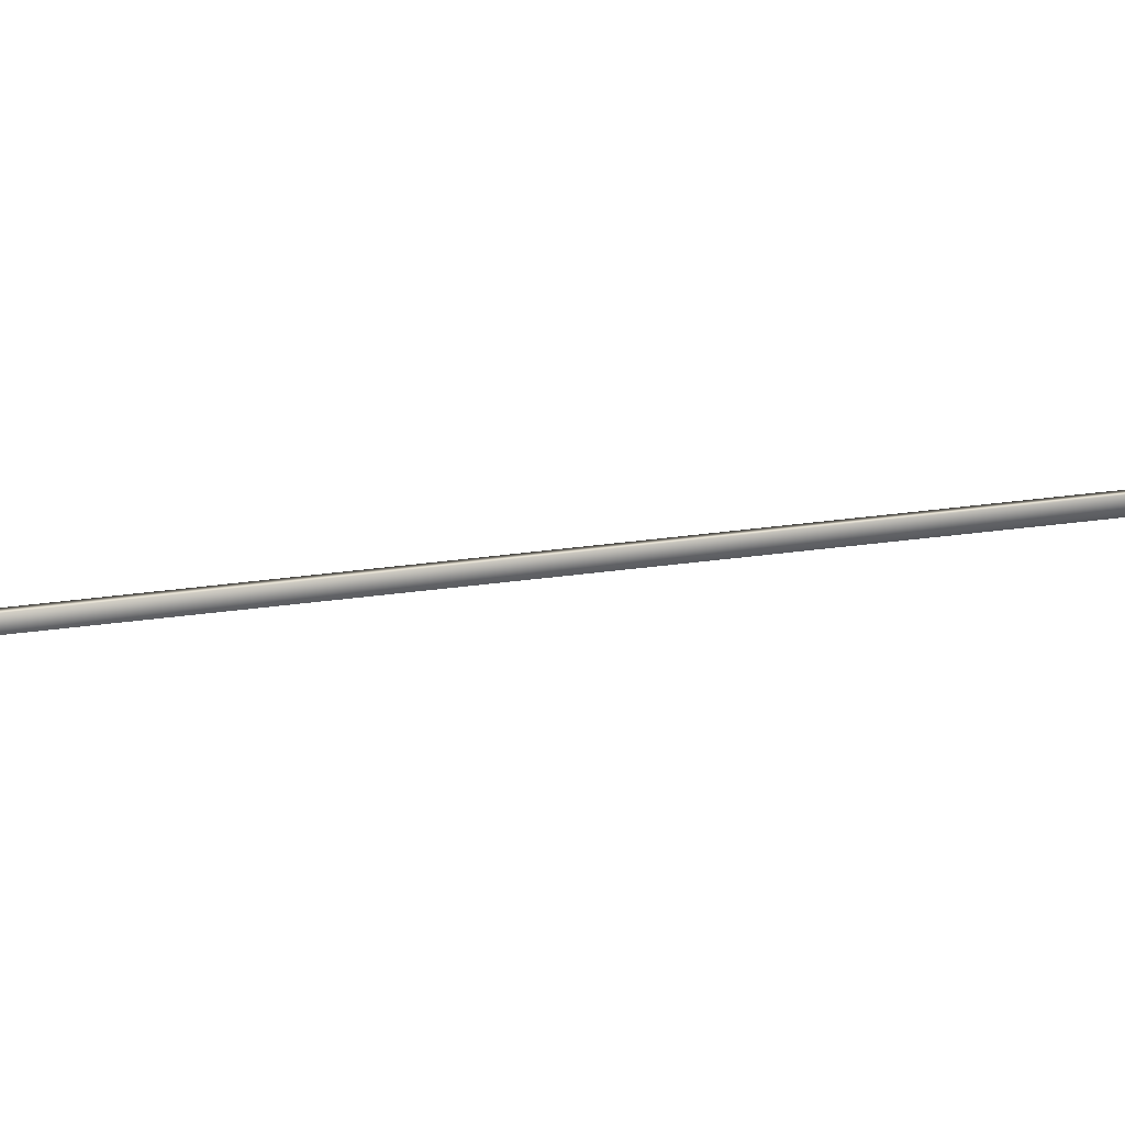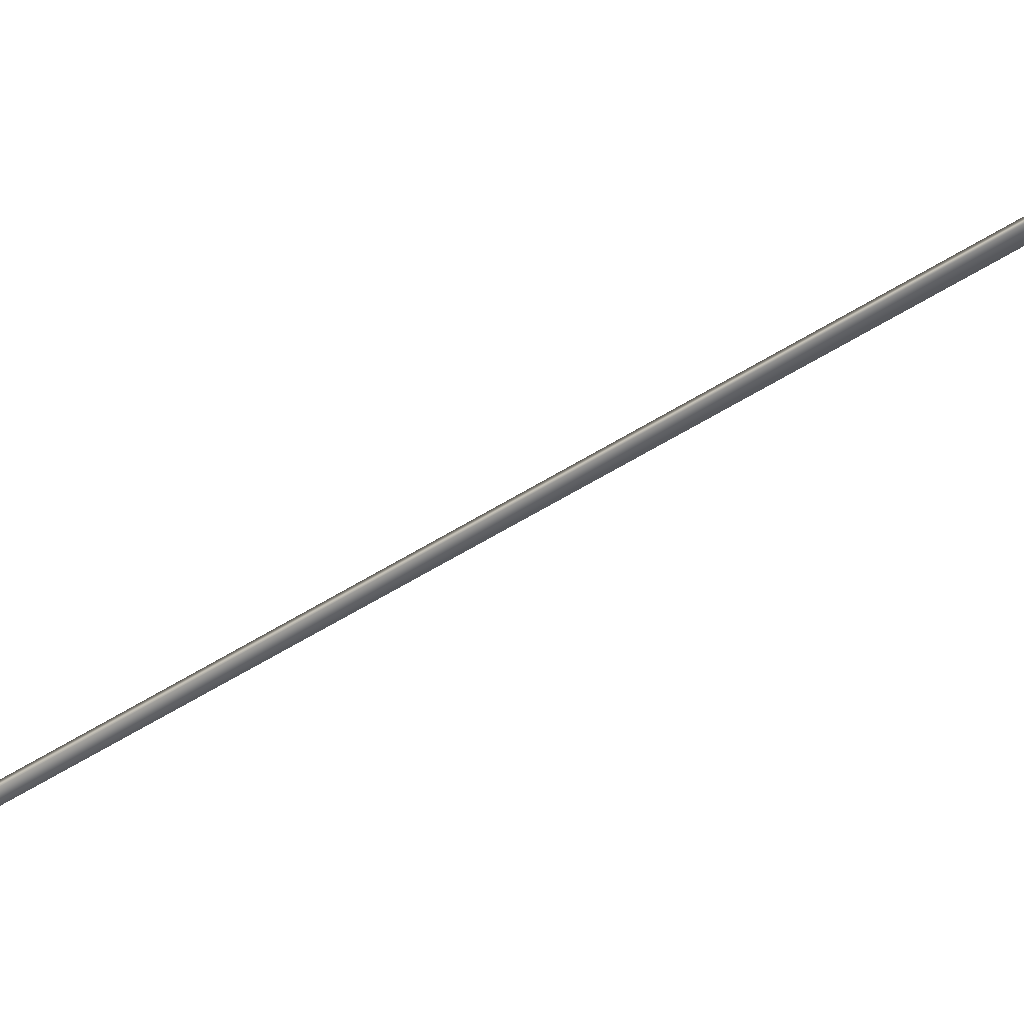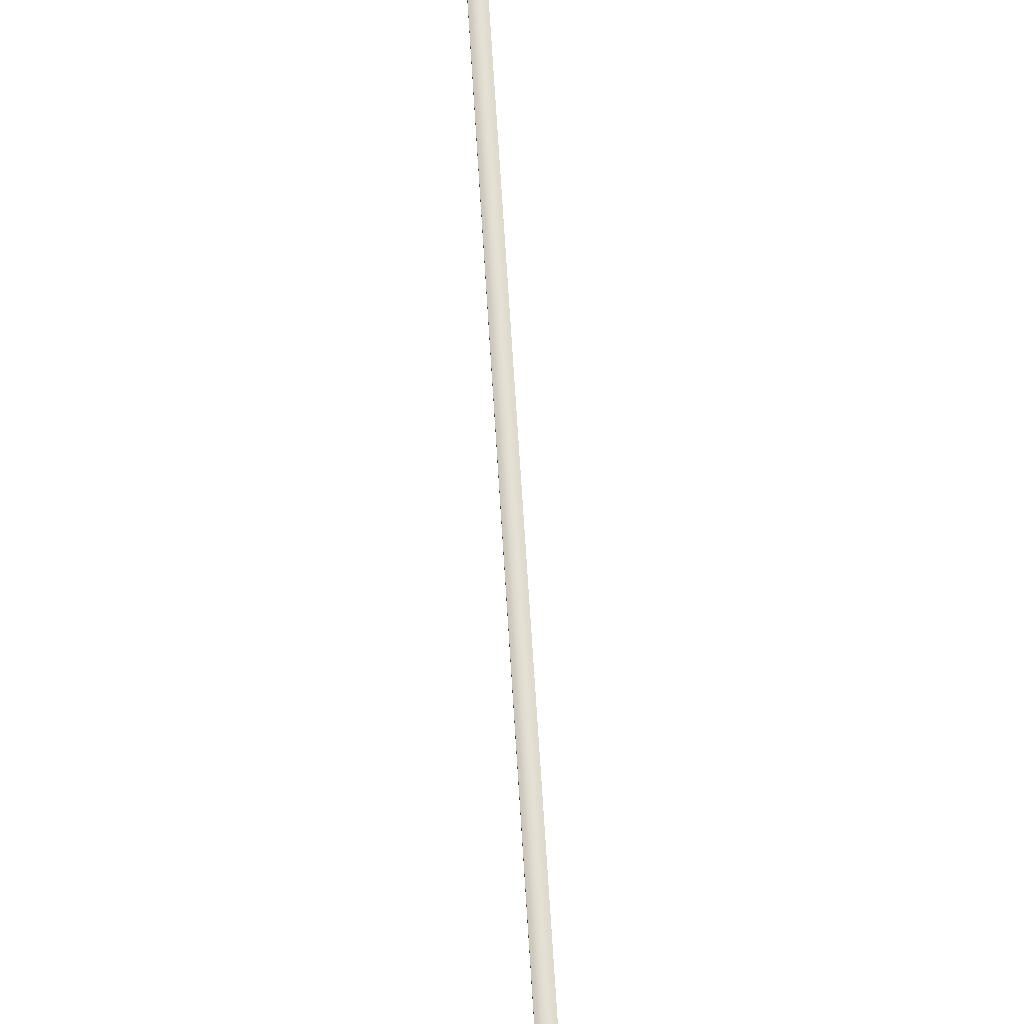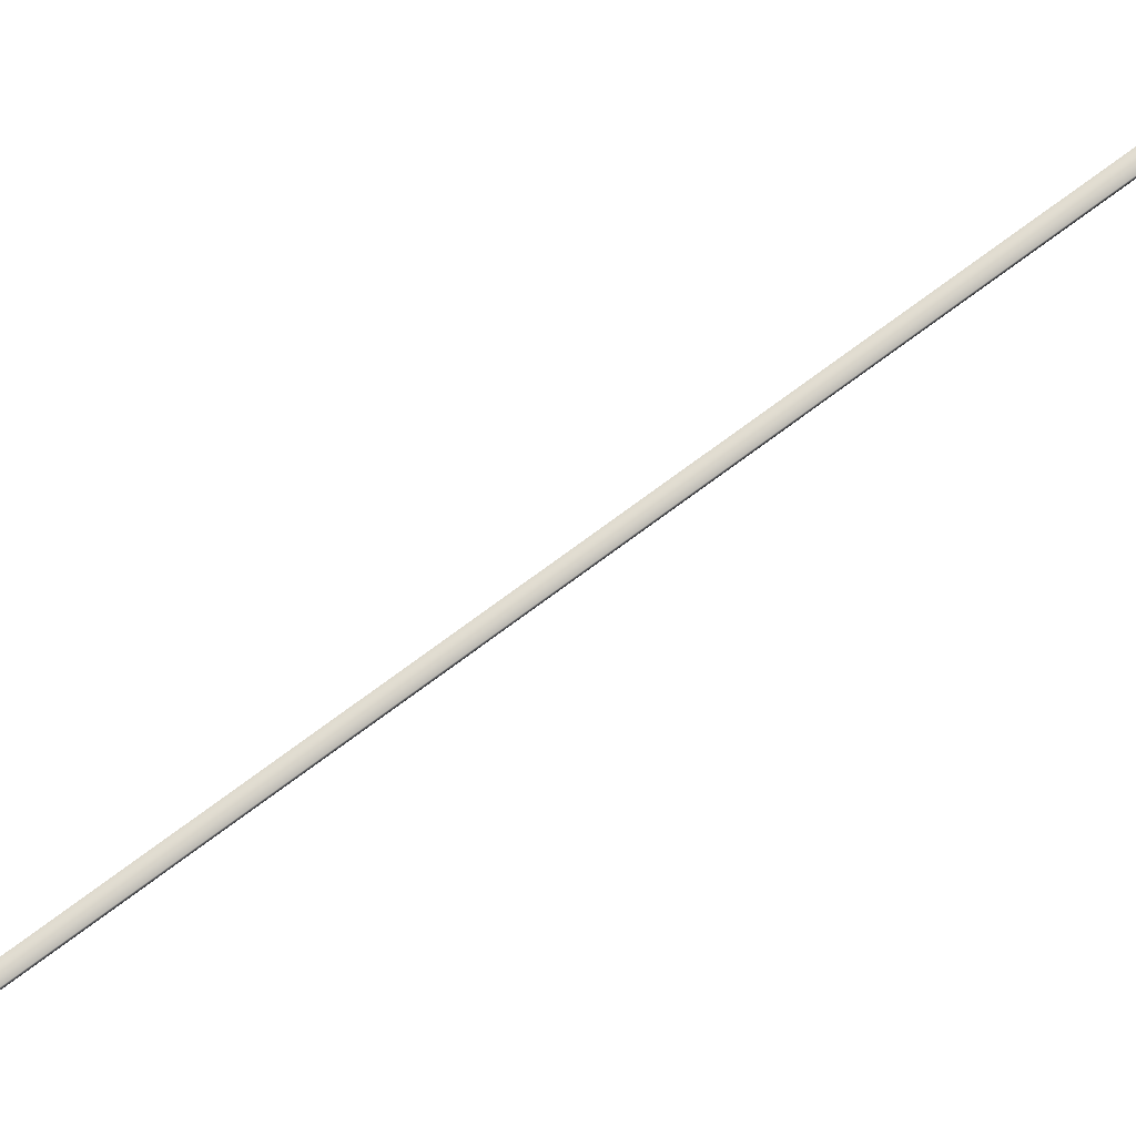
<metadata>
{"format":"obj","ext":"obj","renderer":"f3d","projection":"perspective","resolution":1024,"background":"white","views":[{"elev":-63.2,"azim":115.7,"up":"+Y"},{"elev":-49.0,"azim":145.0,"up":"+Y"},{"elev":67.1,"azim":-164.5,"up":"+Y"},{"elev":74.8,"azim":-107.5,"up":"+Y"}]}
</metadata>
<code>
v -67.82 38.65 -57.5
v -67.82 38.67 -57.5
v -69.11 38.65 -61.24
v -69.11 38.67 -61.24
v -69.07 38.67 -61.25
v -69.07 38.65 -61.25
v -67.78 38.65 -57.51
v -67.78 38.67 -57.51
f 1 2 3
f 3 2 4
f 5 6 4
f 4 6 3
f 7 1 6
f 6 1 3
f 8 5 2
f 2 5 4
f 2 1 8
f 8 1 7
f 8 7 5
f 5 7 6

</code>
